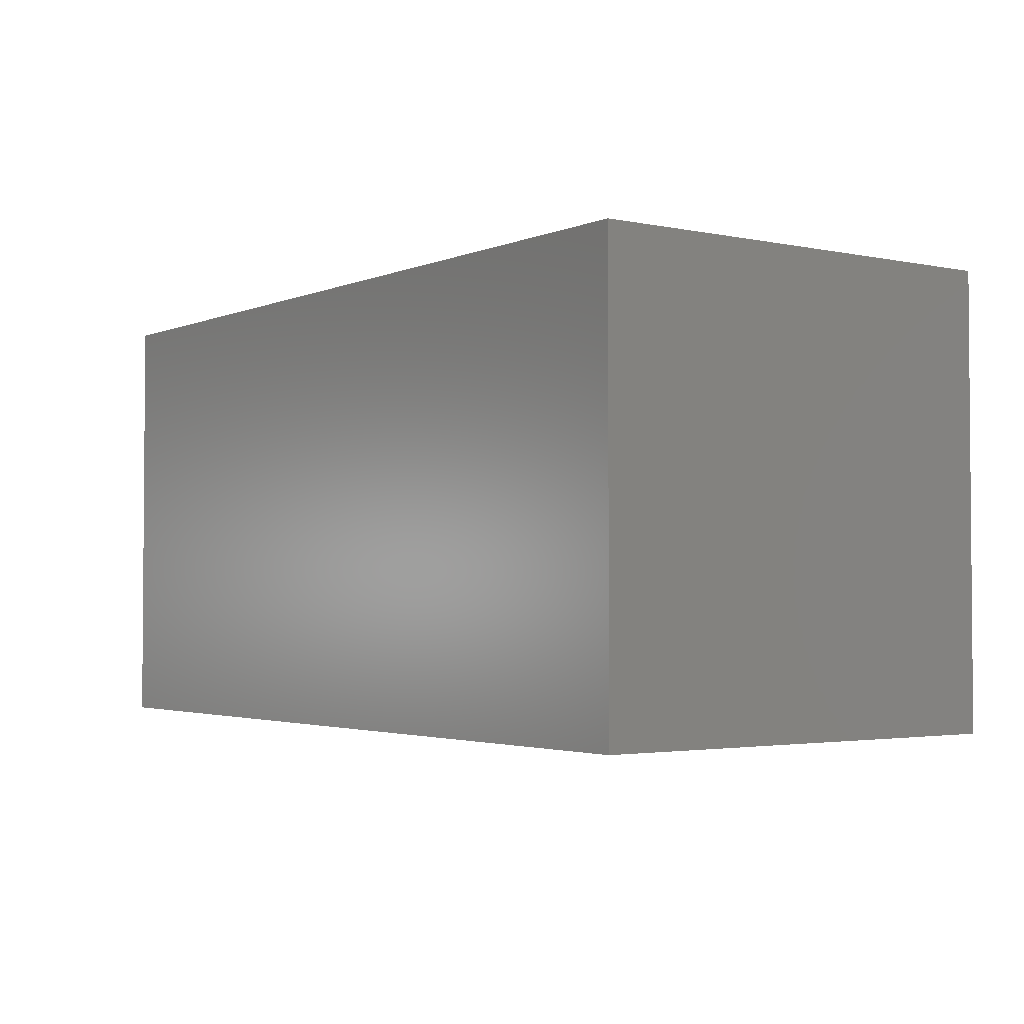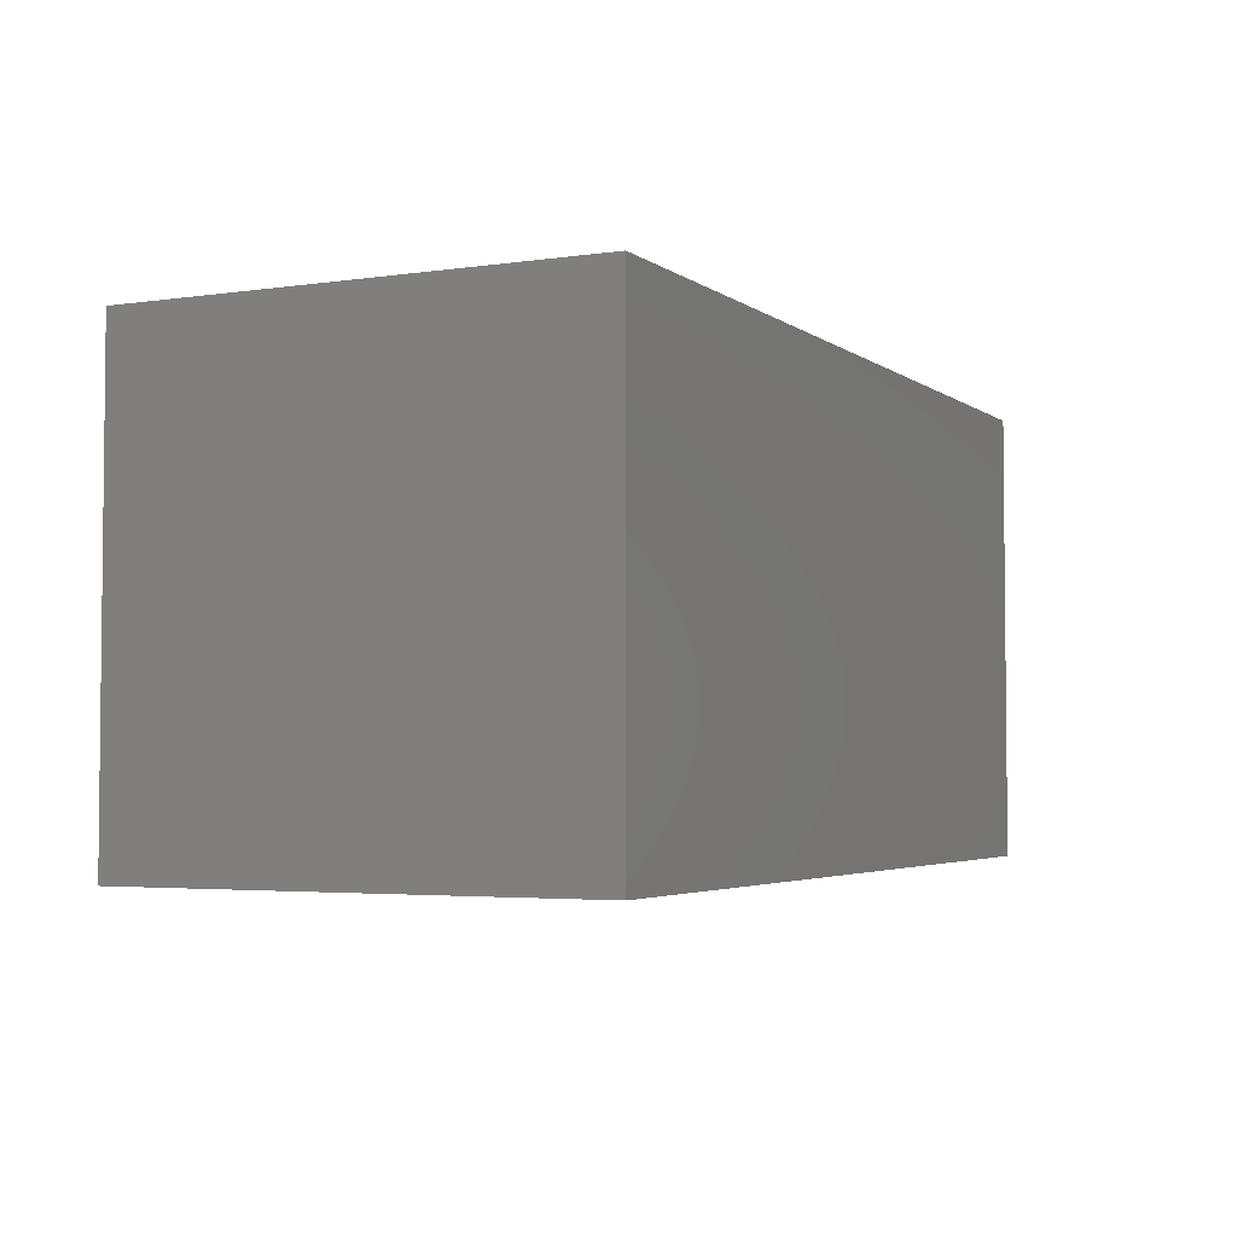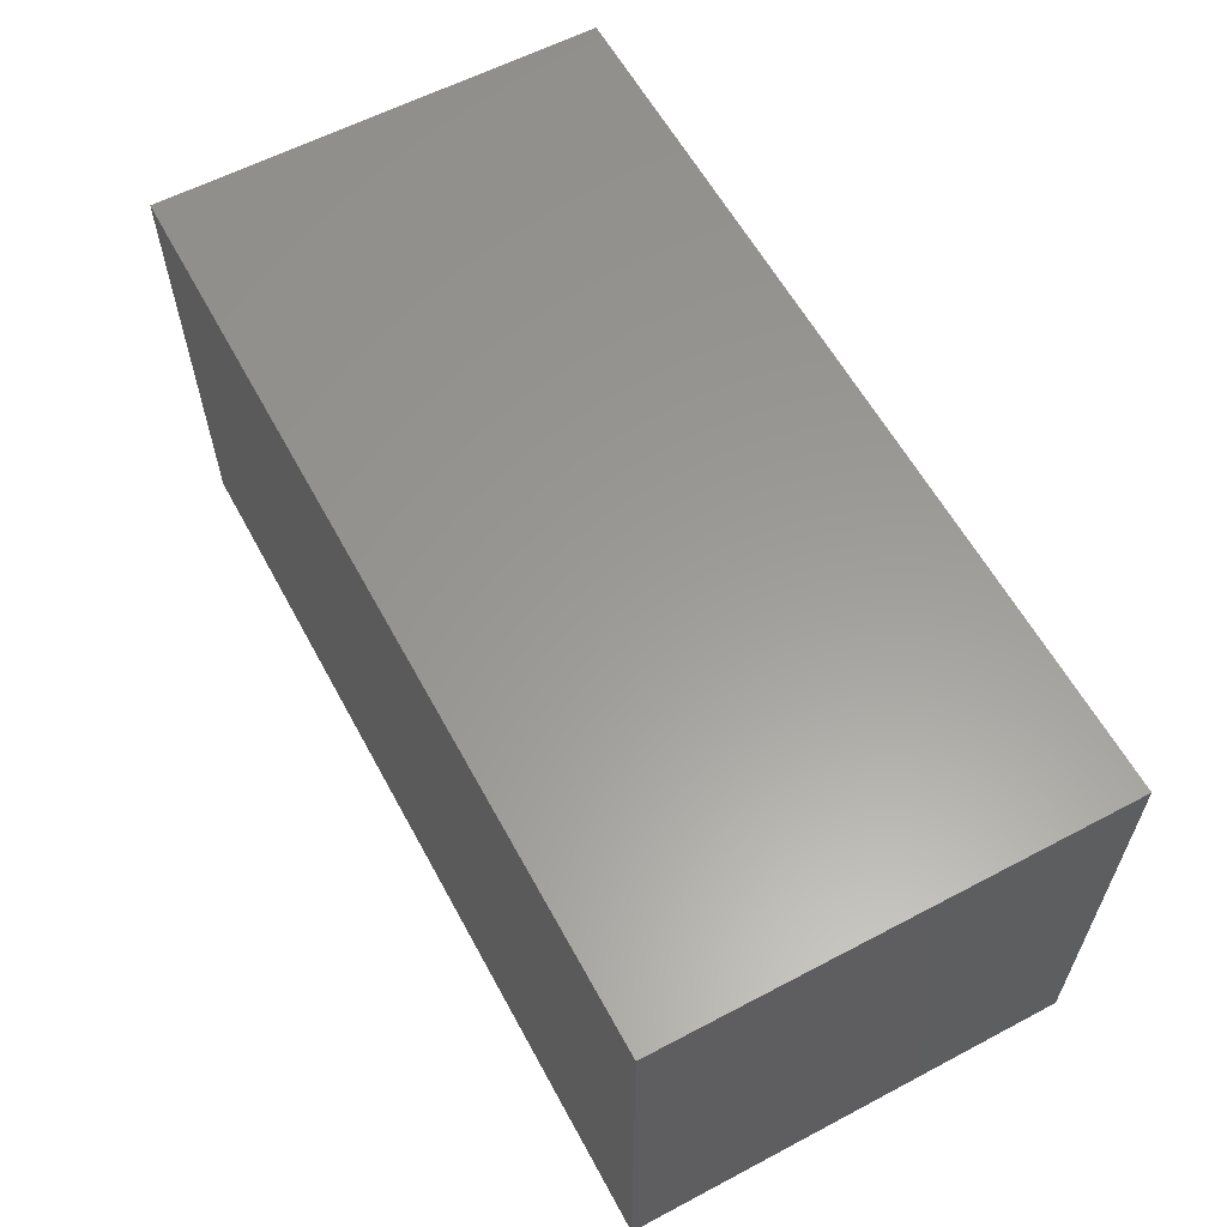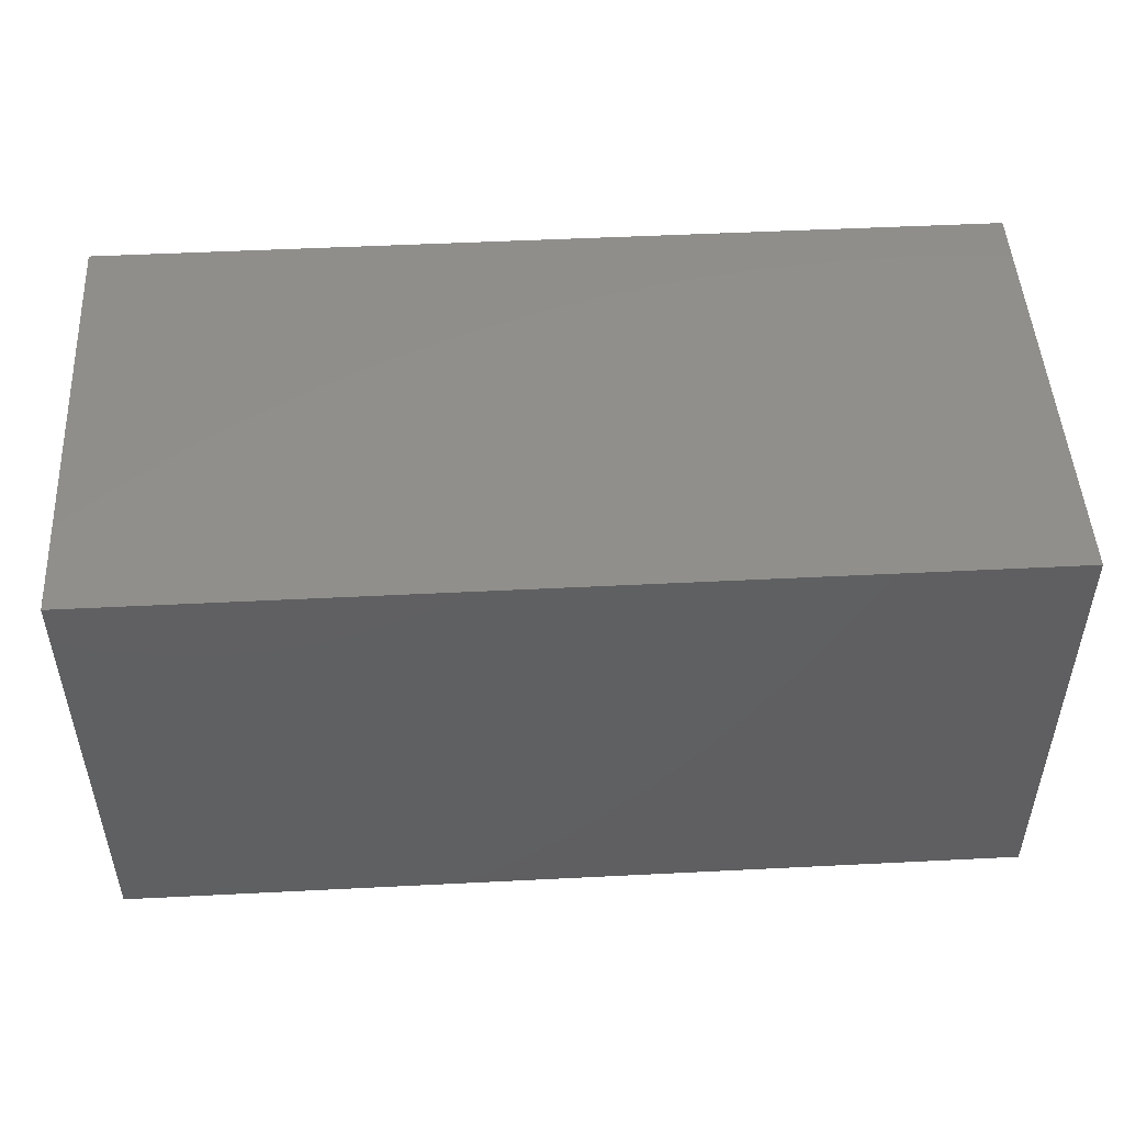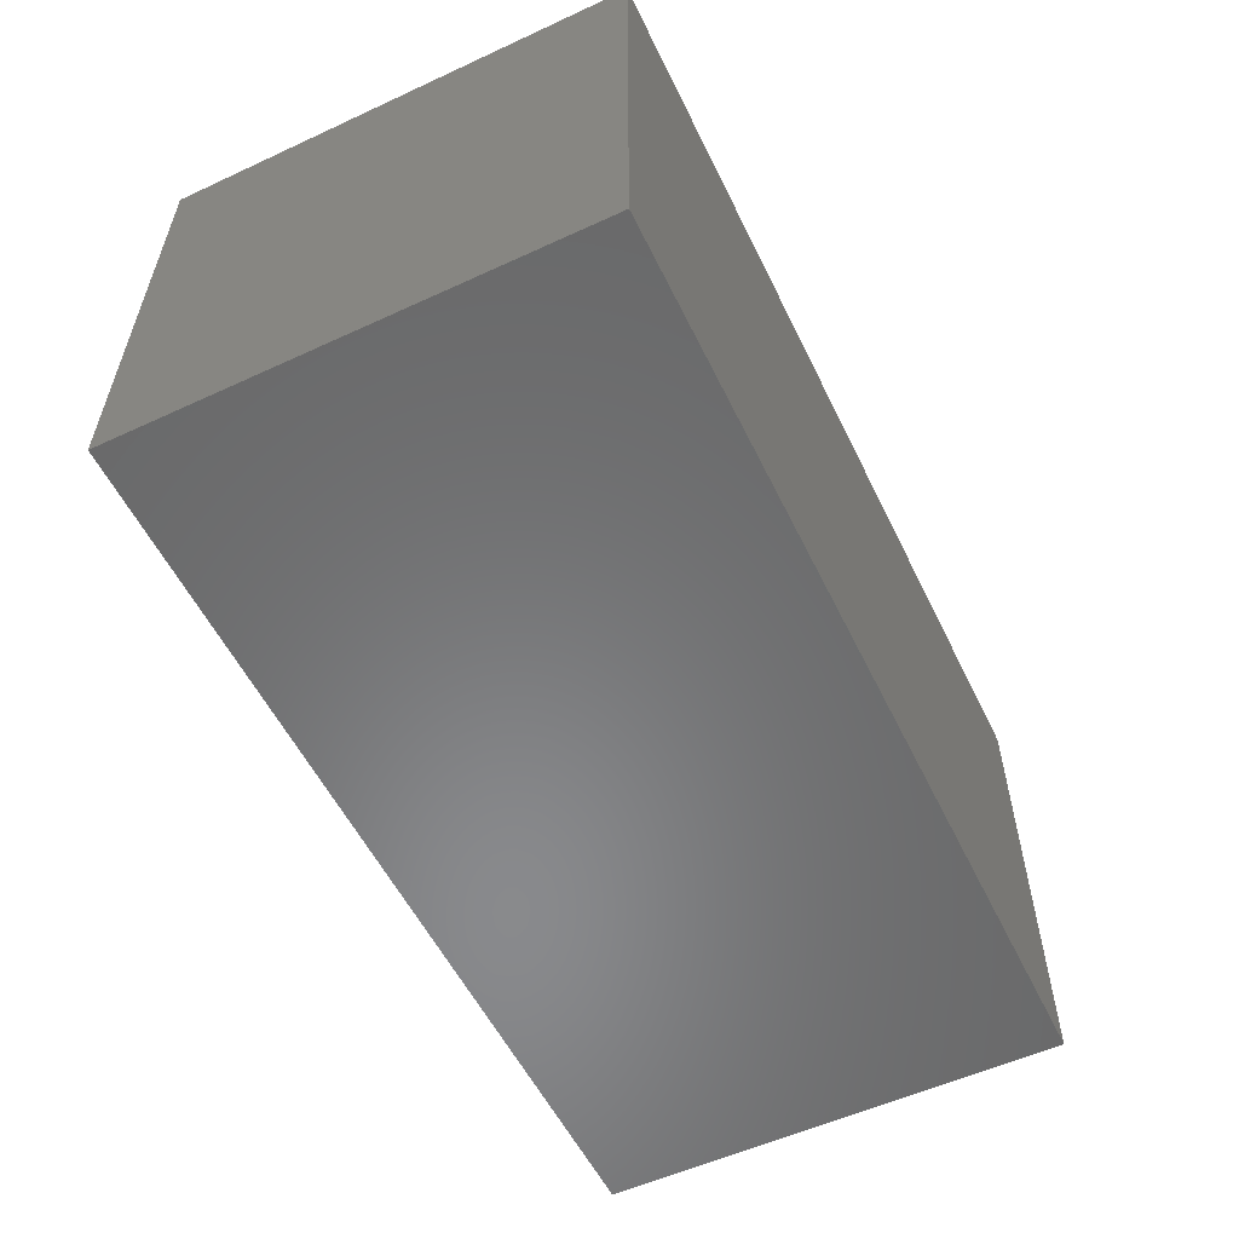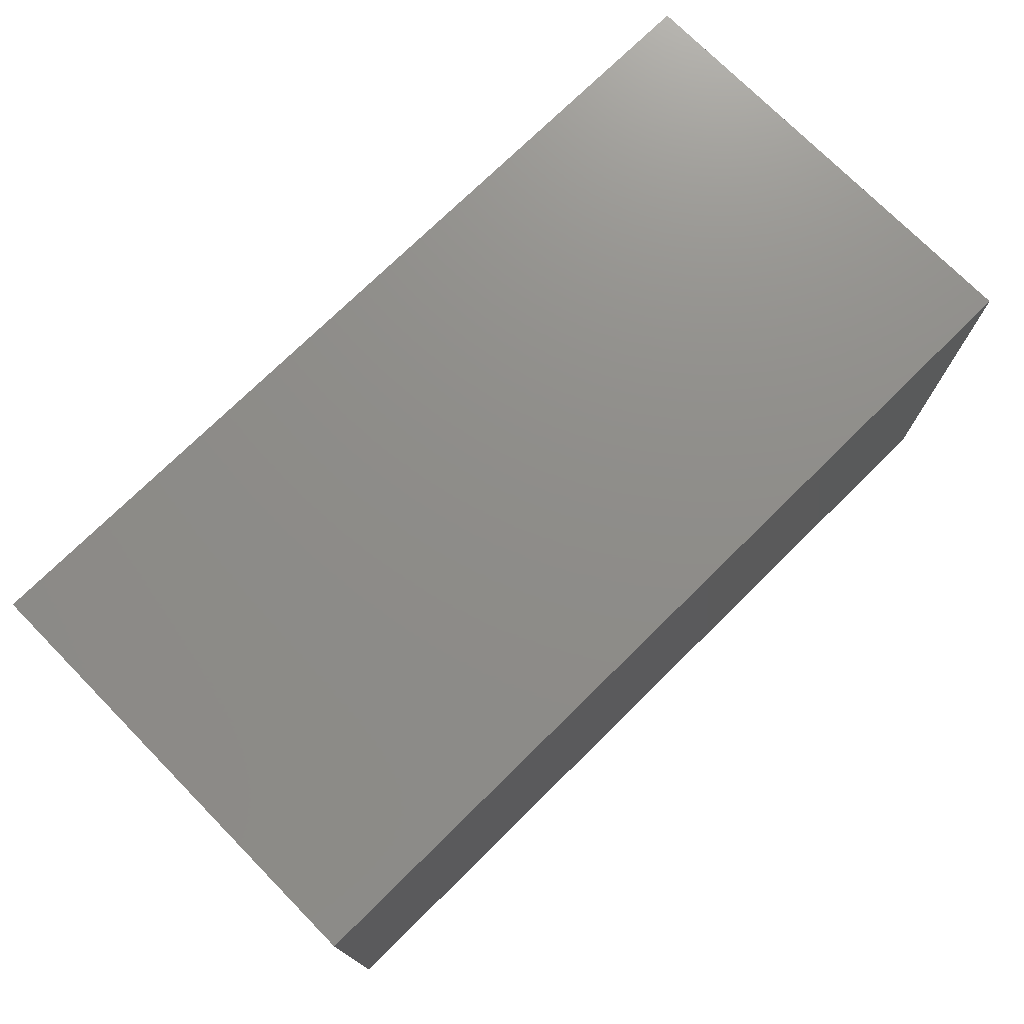
<metadata>
{"format":"stl","ext":"stl","renderer":"f3d","projection":"perspective","resolution":1024,"background":"white","views":[{"elev":-2.6,"azim":-125.8,"up":"+Y"},{"elev":-3.6,"azim":116.0,"up":"+Z"},{"elev":59.9,"azim":61.6,"up":"+Y"},{"elev":48.9,"azim":-3.2,"up":"+Y"},{"elev":-55.7,"azim":-64.2,"up":"+Z"},{"elev":74.2,"azim":135.4,"up":"+Z"}]}
</metadata>
<code>
# stl→obj: 8 verts, 12 faces
v -0.75 -0.75 0
v -0.75 -0.75 -0.75
v 0.75 -0.75 1.11e-16
v 0.75 -0.75 -0.75
v -0.75 0 -0.75
v -0.75 4.592e-17 0
v 0.75 0 -0.75
v 0.75 4.592e-17 1.11e-16
f 1 2 3
f 3 2 4
f 5 6 7
f 7 6 8
f 6 1 8
f 8 1 3
f 2 5 4
f 4 5 7
f 2 1 5
f 5 1 6
f 4 7 3
f 3 7 8

</code>
